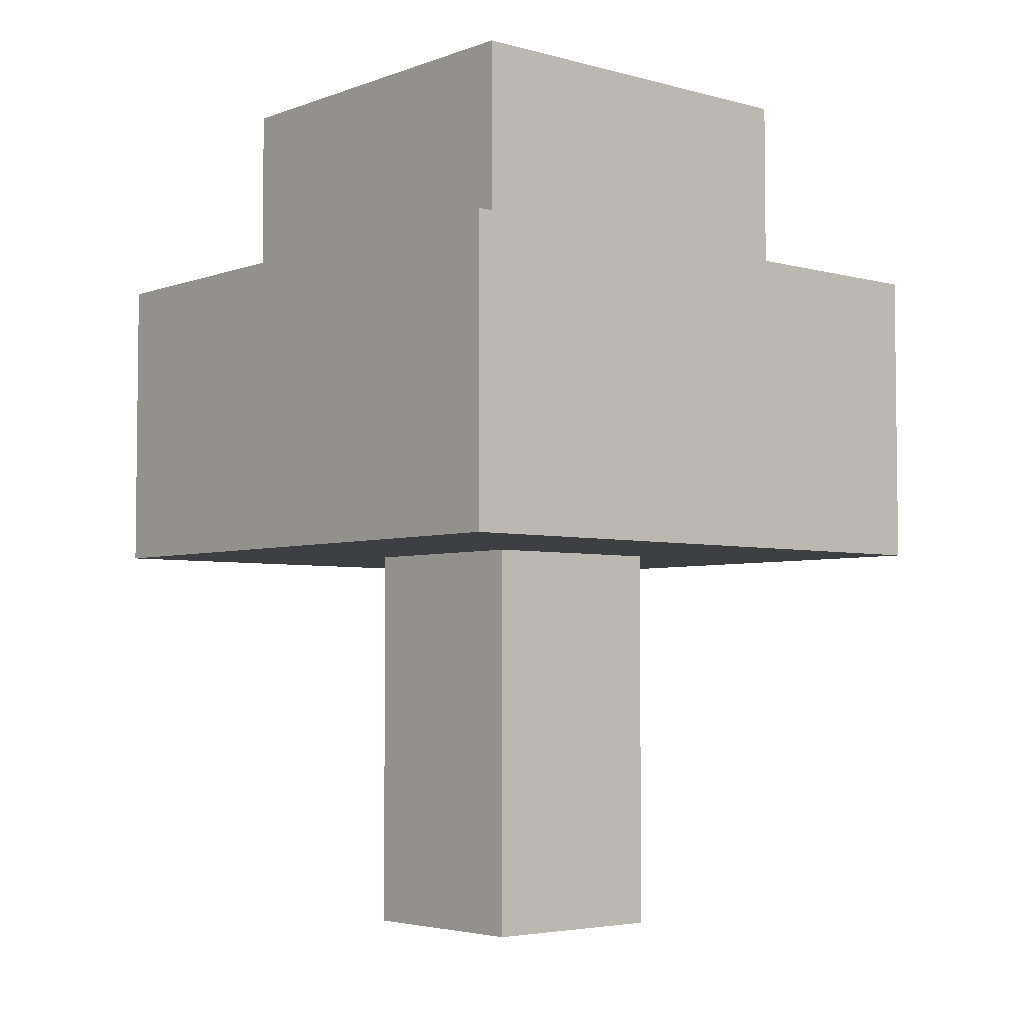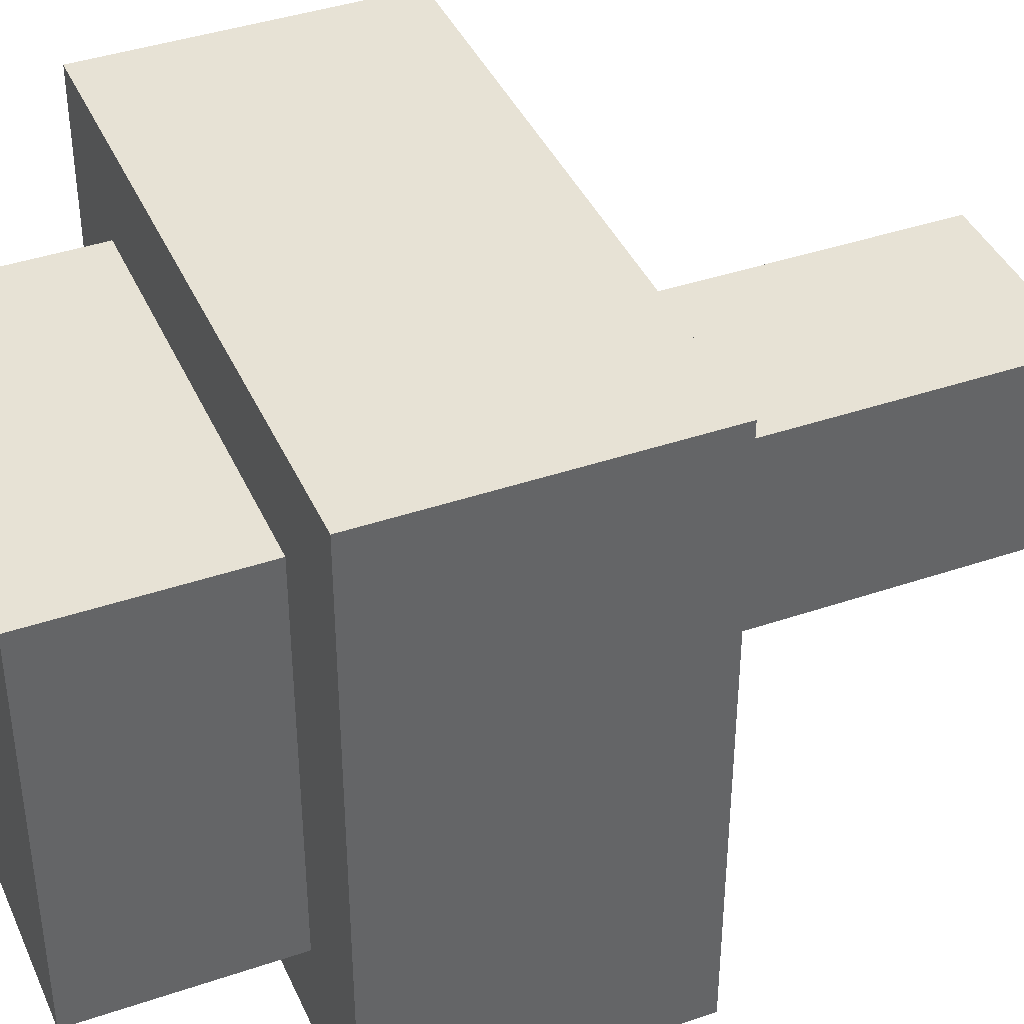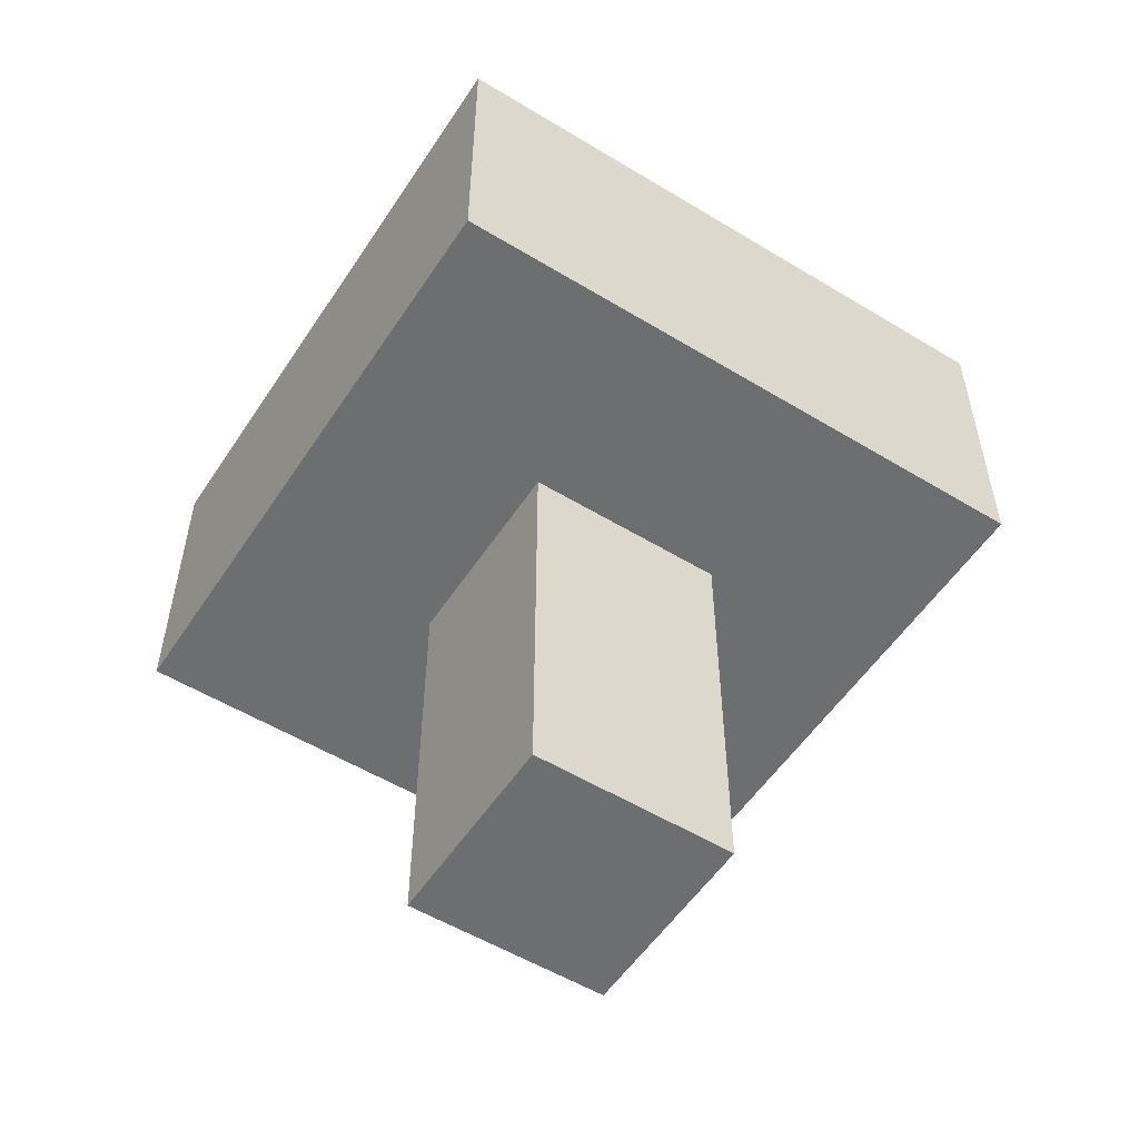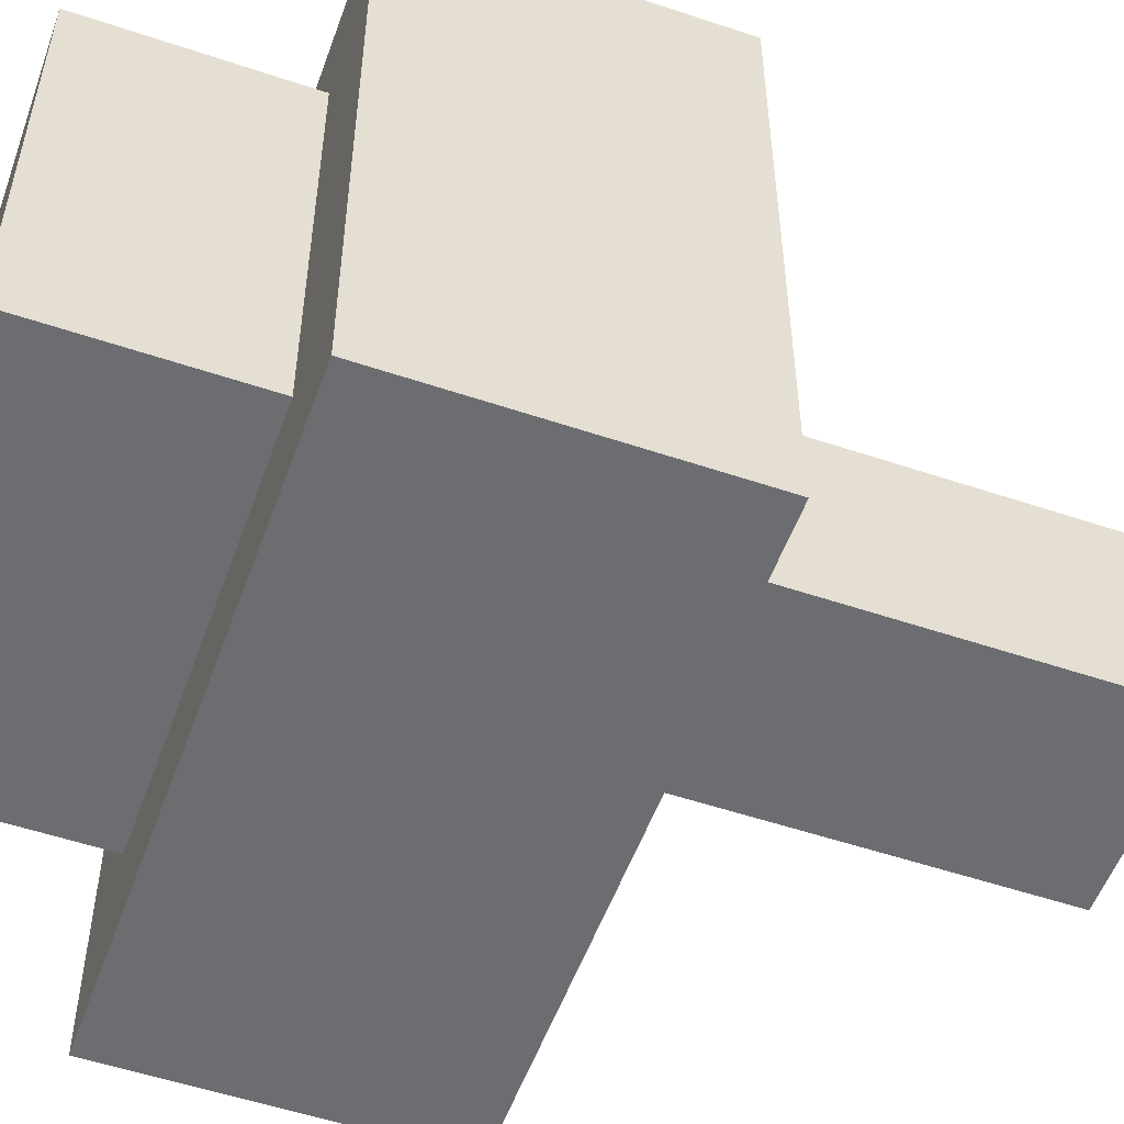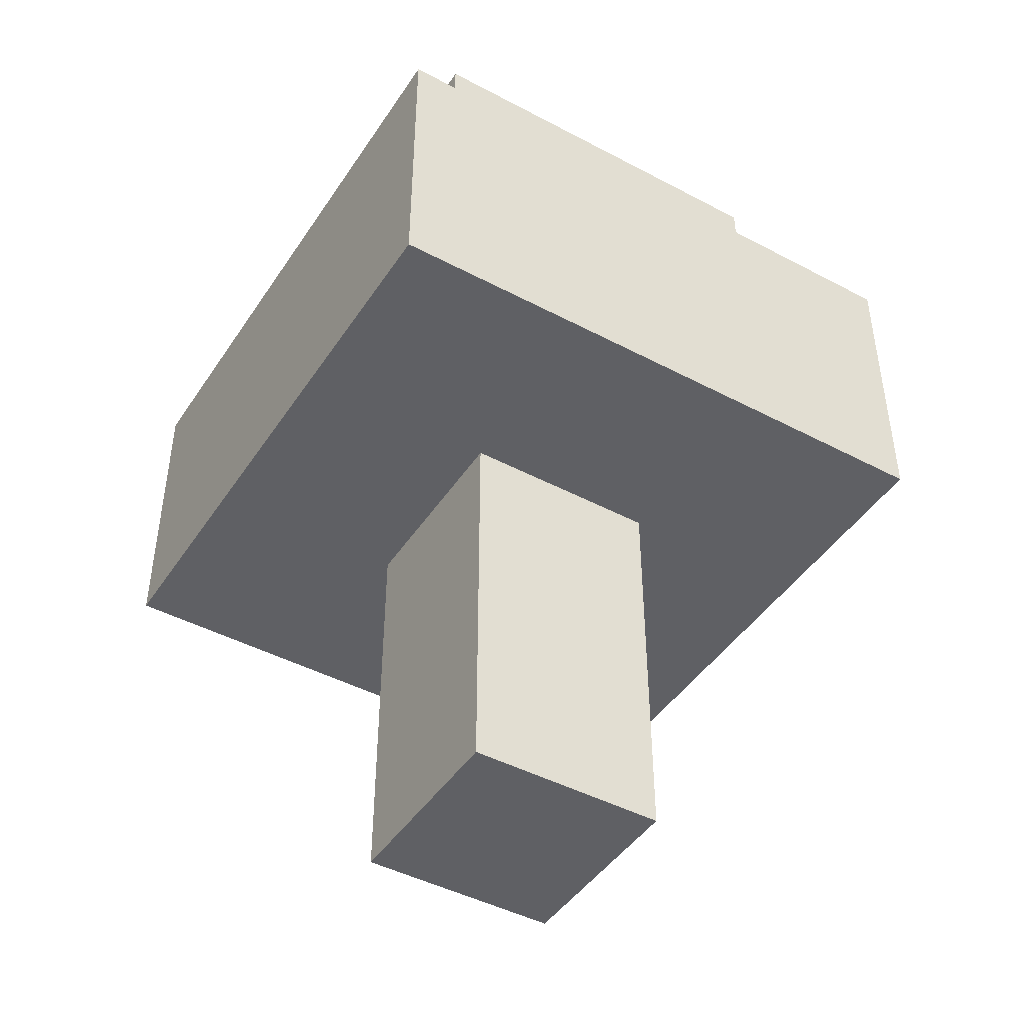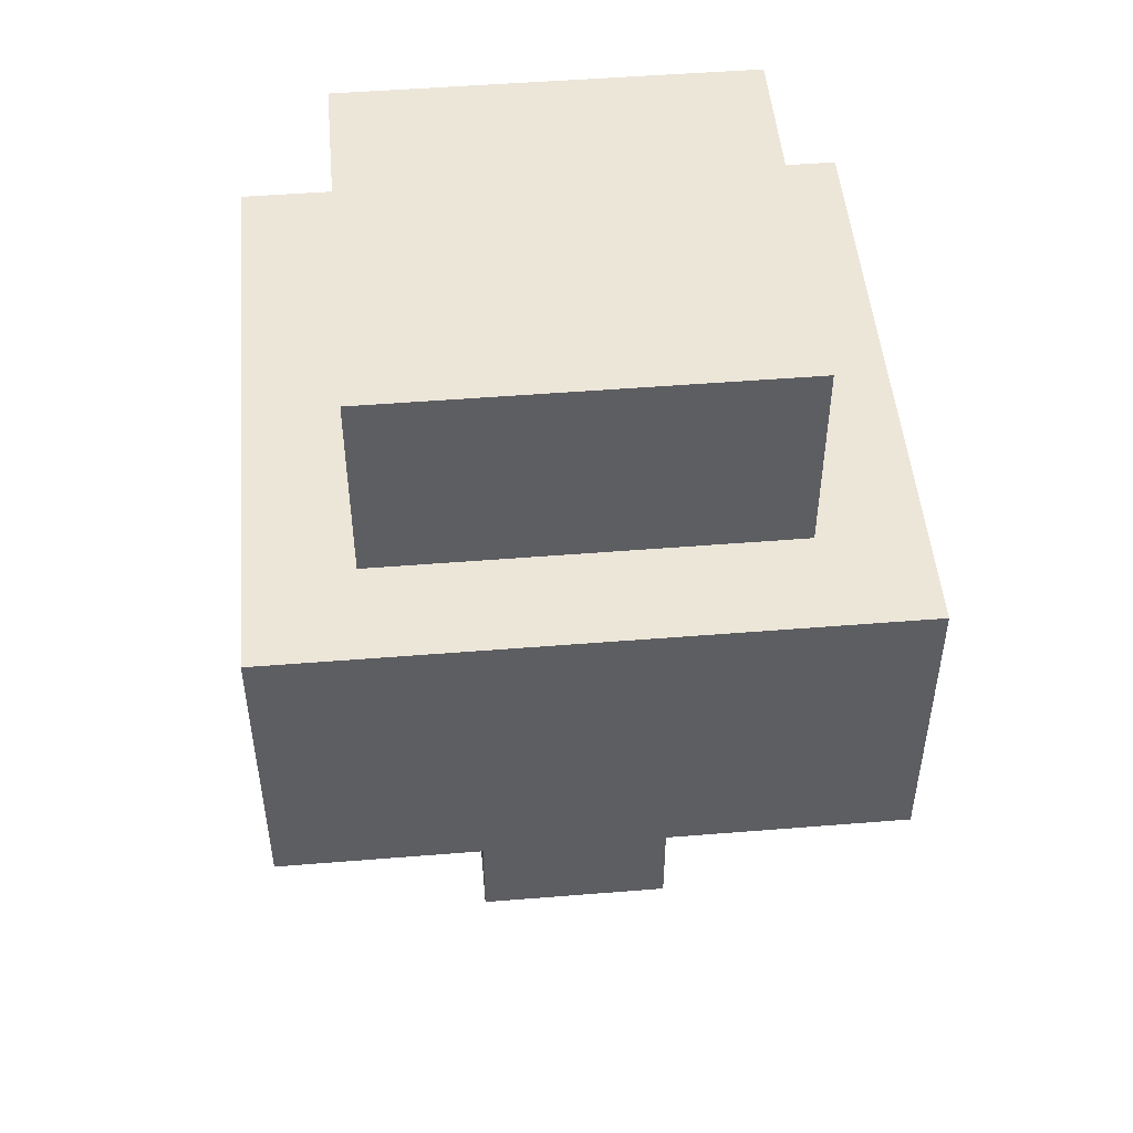
<metadata>
{"format":"obj","ext":"obj","renderer":"f3d","projection":"perspective","resolution":1024,"background":"white","views":[{"elev":-4.3,"azim":-130.9,"up":"+Y"},{"elev":40.5,"azim":-112.7,"up":"+Z"},{"elev":-54.3,"azim":-32.8,"up":"+Y"},{"elev":-54.0,"azim":-109.7,"up":"+Z"},{"elev":-45.1,"azim":-31.5,"up":"+Y"},{"elev":49.4,"azim":-95.1,"up":"+Y"}]}
</metadata>
<code>
o cube
v 0.1875 0.4375 0.1875
v 0.1875 0.4375 -0.1875
v 0.1875 0.25 0.1875
v 0.1875 0.25 -0.1875
v -0.1875 0.4375 -0.1875
v -0.1875 0.4375 0.1875
v -0.1875 0.25 -0.1875
v -0.1875 0.25 0.1875
f 4 7 5 2
f 3 4 2 1
f 8 3 1 6
f 7 8 6 5
f 6 1 2 5
f 7 4 3 8
o cube
v 0.125 0.5625 0.125
v 0.125 0.5625 -0.125
v 0.125 0.4375 0.125
v 0.125 0.4375 -0.125
v -0.125 0.5625 -0.125
v -0.125 0.5625 0.125
v -0.125 0.4375 -0.125
v -0.125 0.4375 0.125
f 12 15 13 10
f 11 12 10 9
f 16 11 9 14
f 15 16 14 13
f 14 9 10 13
f 15 12 11 16
o cube
v 0.0625 0.25 0.0625
v 0.0625 0.25 -0.0625
v 0.0625 0 0.0625
v 0.0625 0 -0.0625
v -0.0625 0.25 -0.0625
v -0.0625 0.25 0.0625
v -0.0625 0 -0.0625
v -0.0625 0 0.0625
f 20 23 21 18
f 19 20 18 17
f 24 19 17 22
f 23 24 22 21
f 22 17 18 21
f 23 20 19 24

</code>
